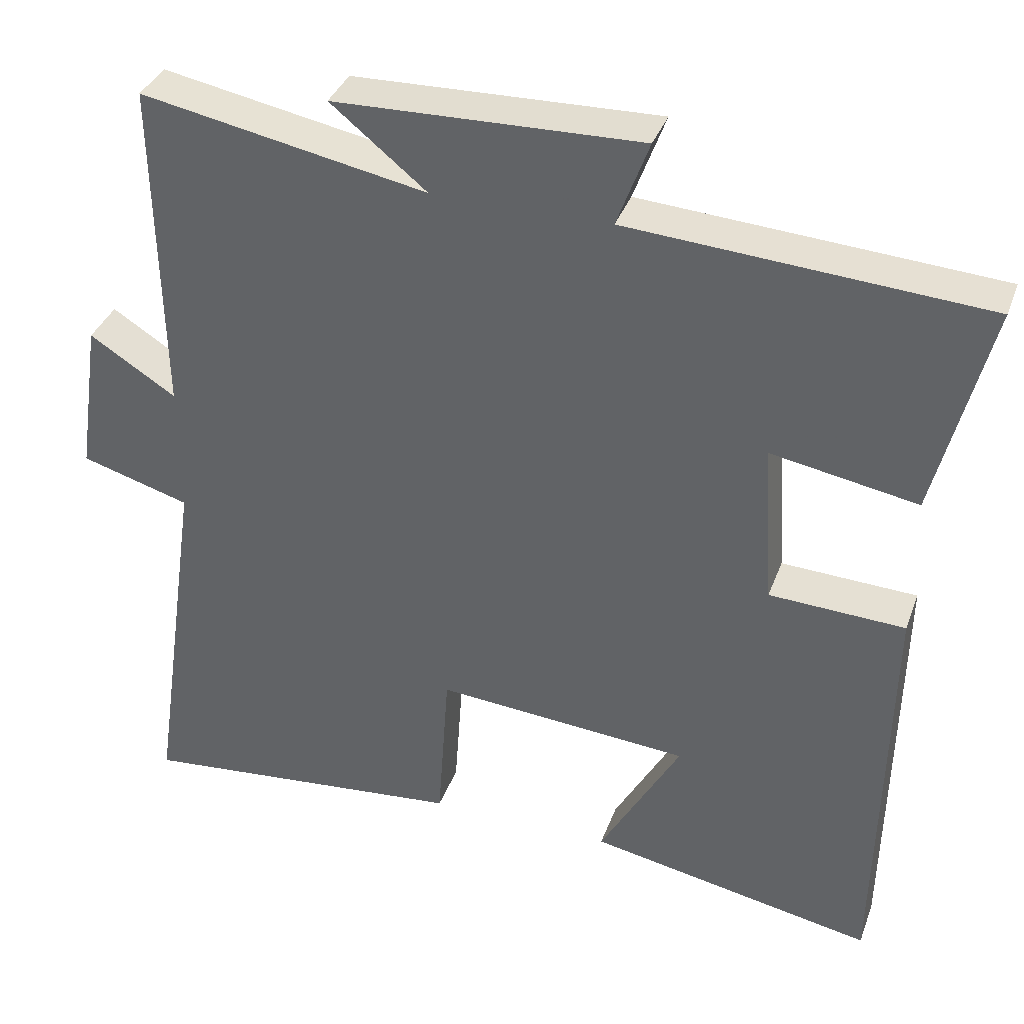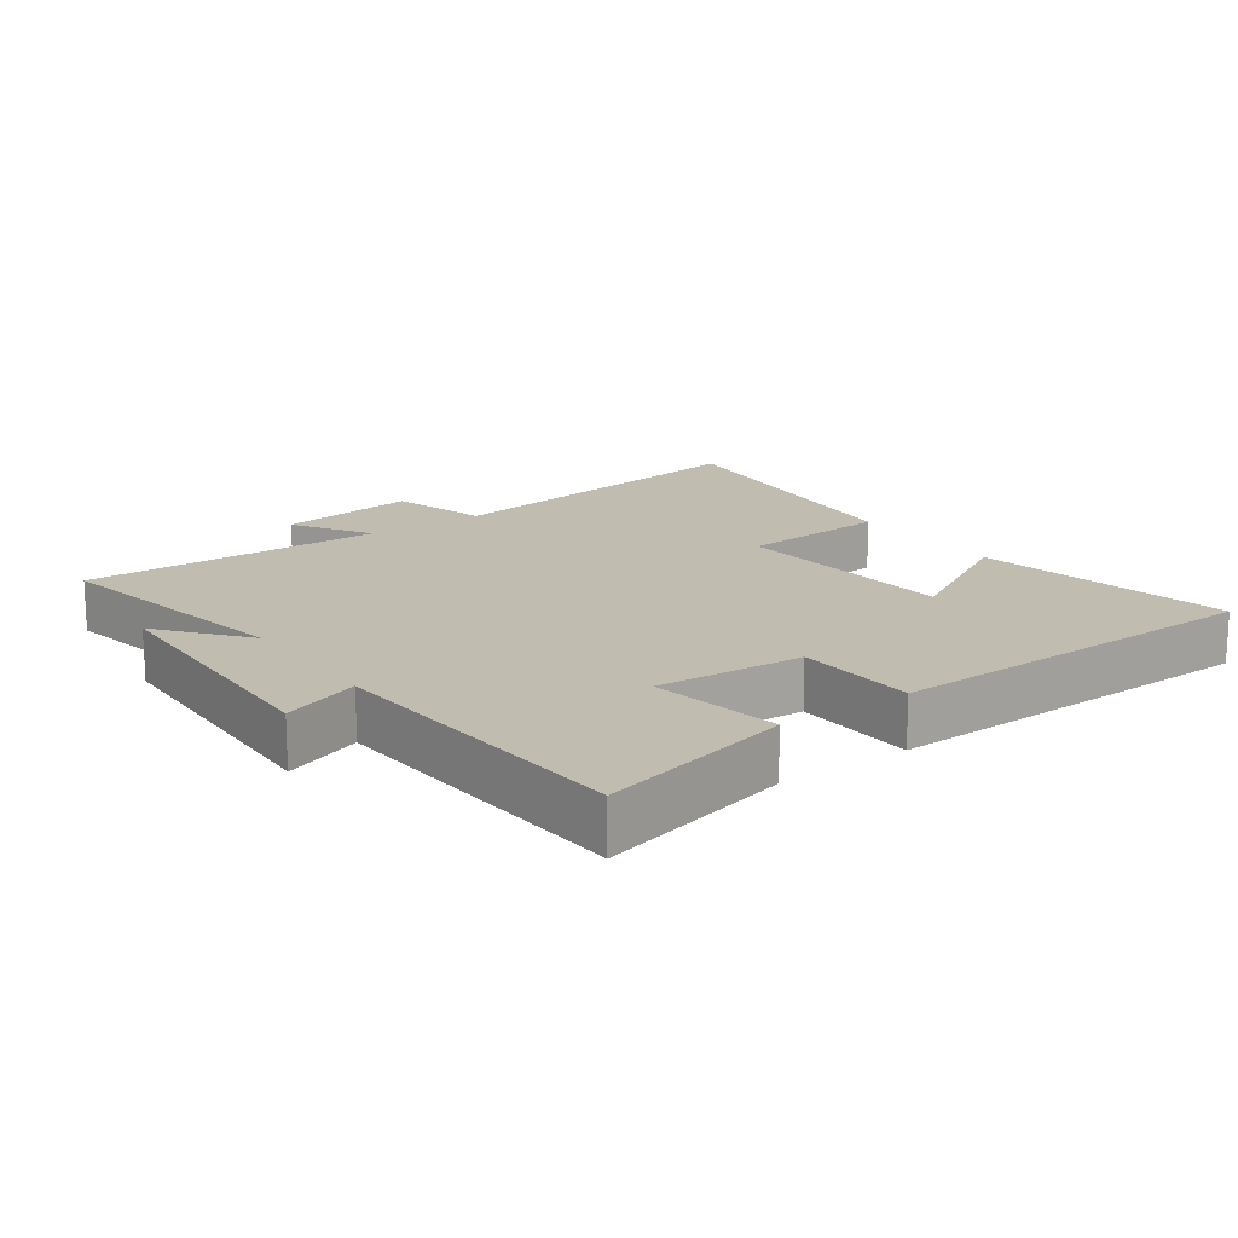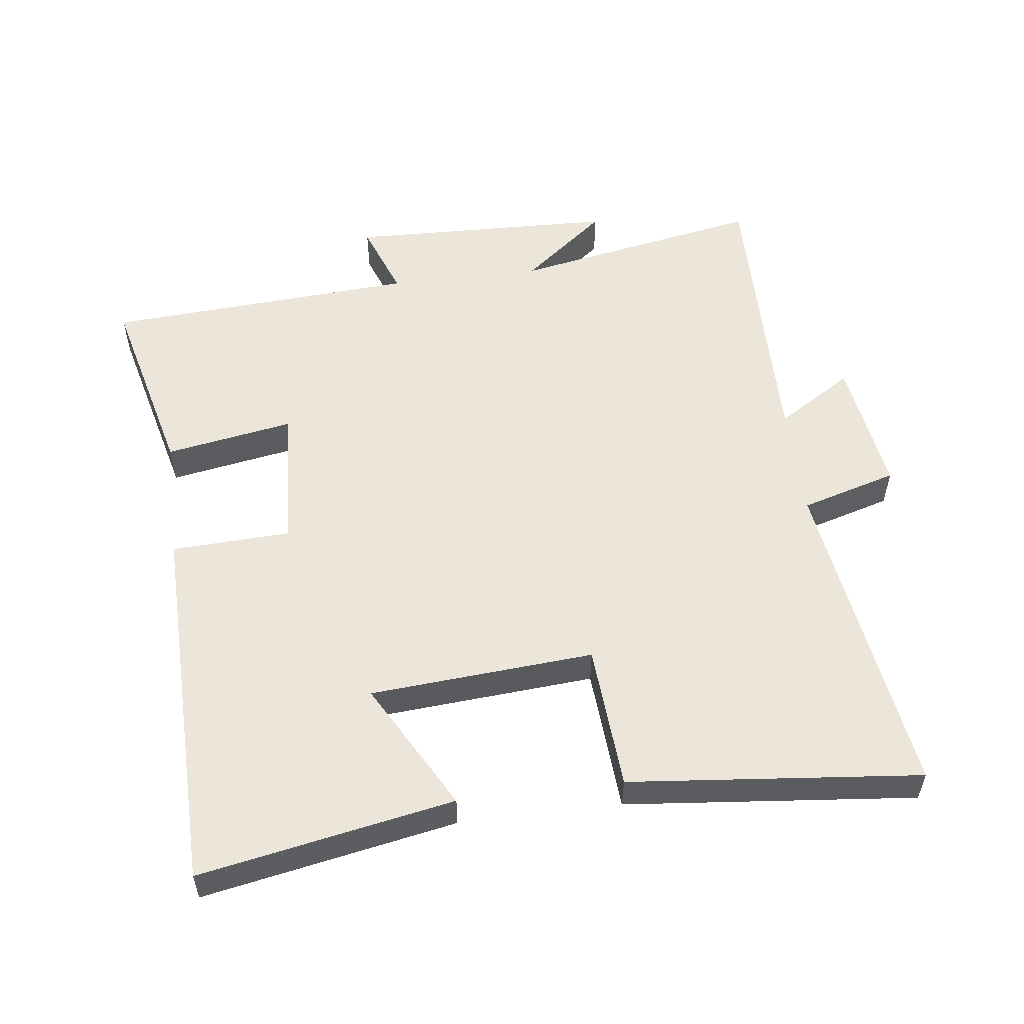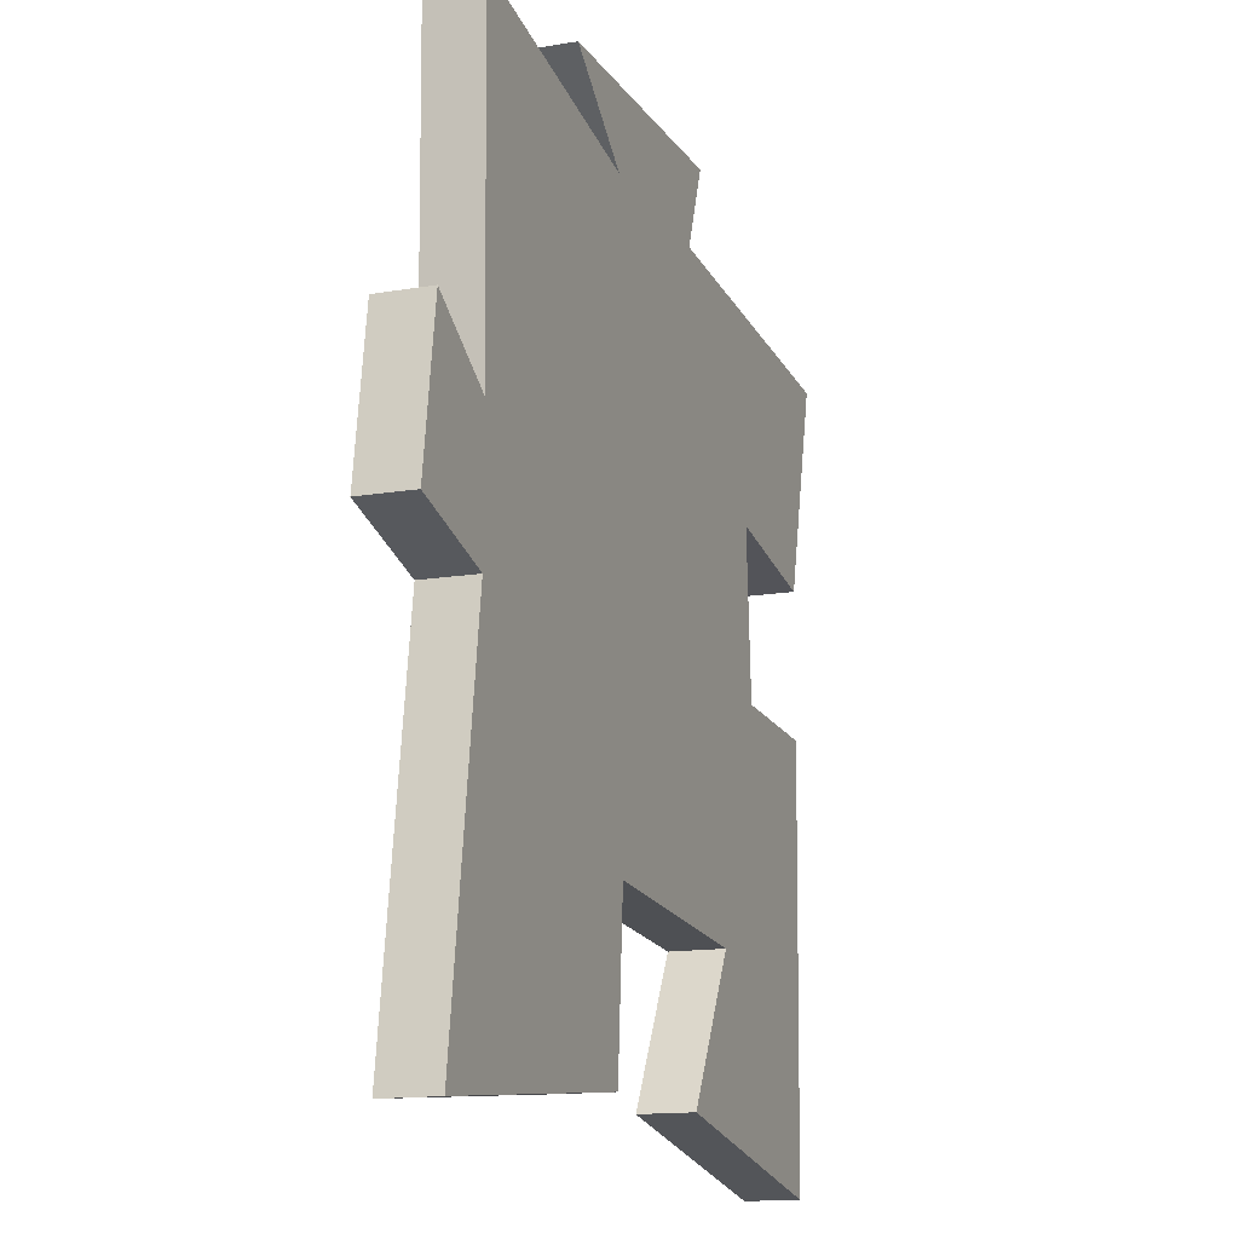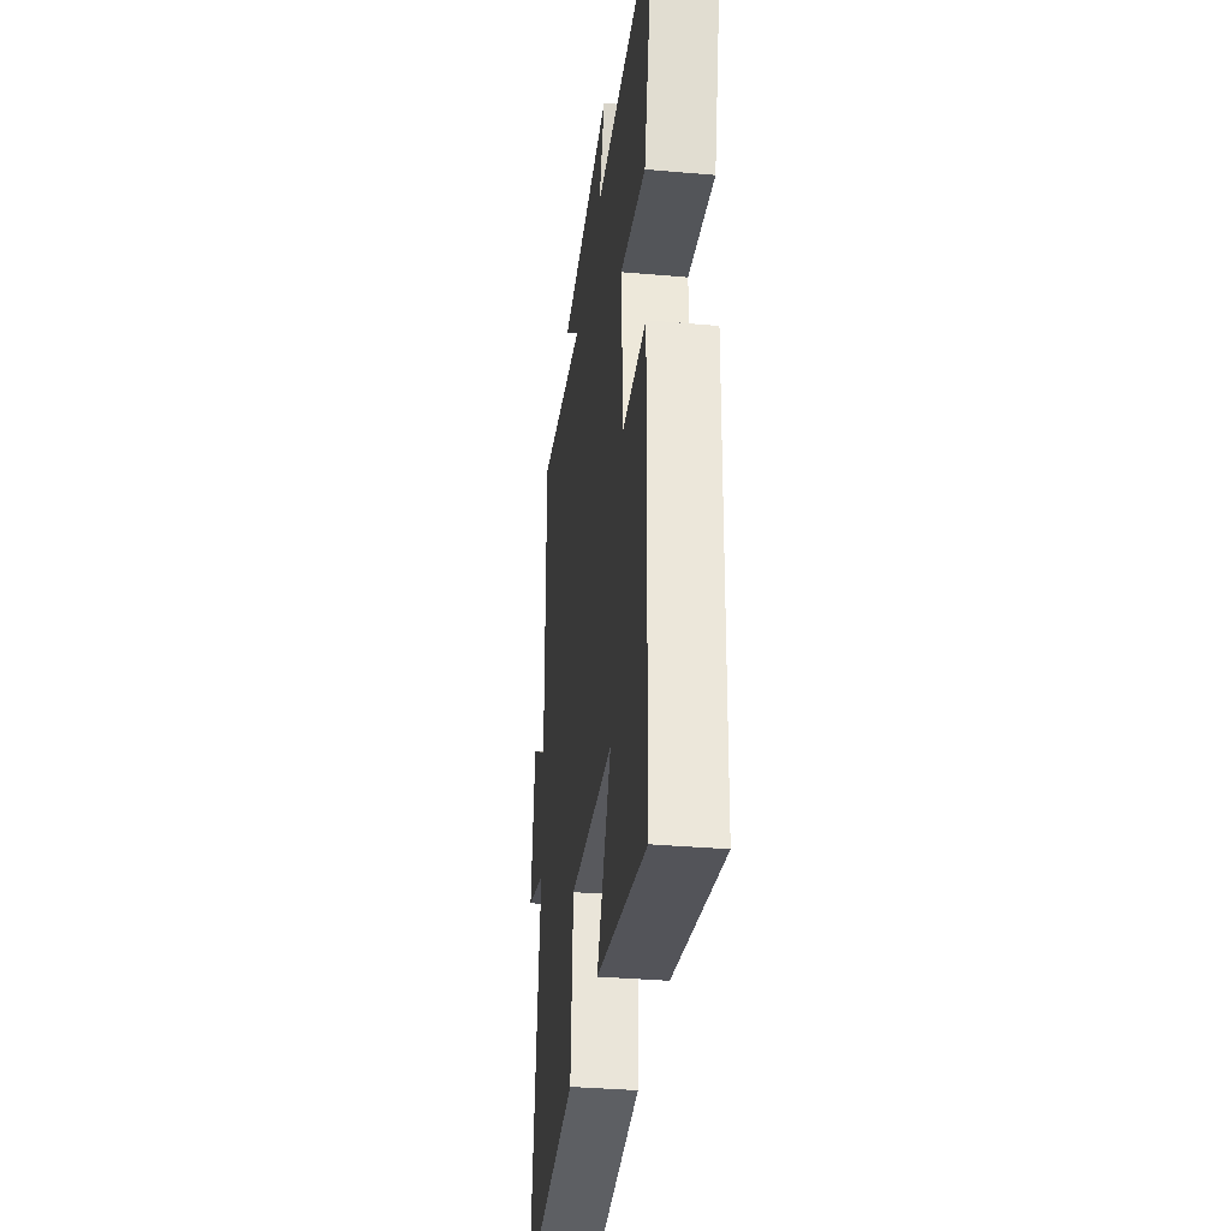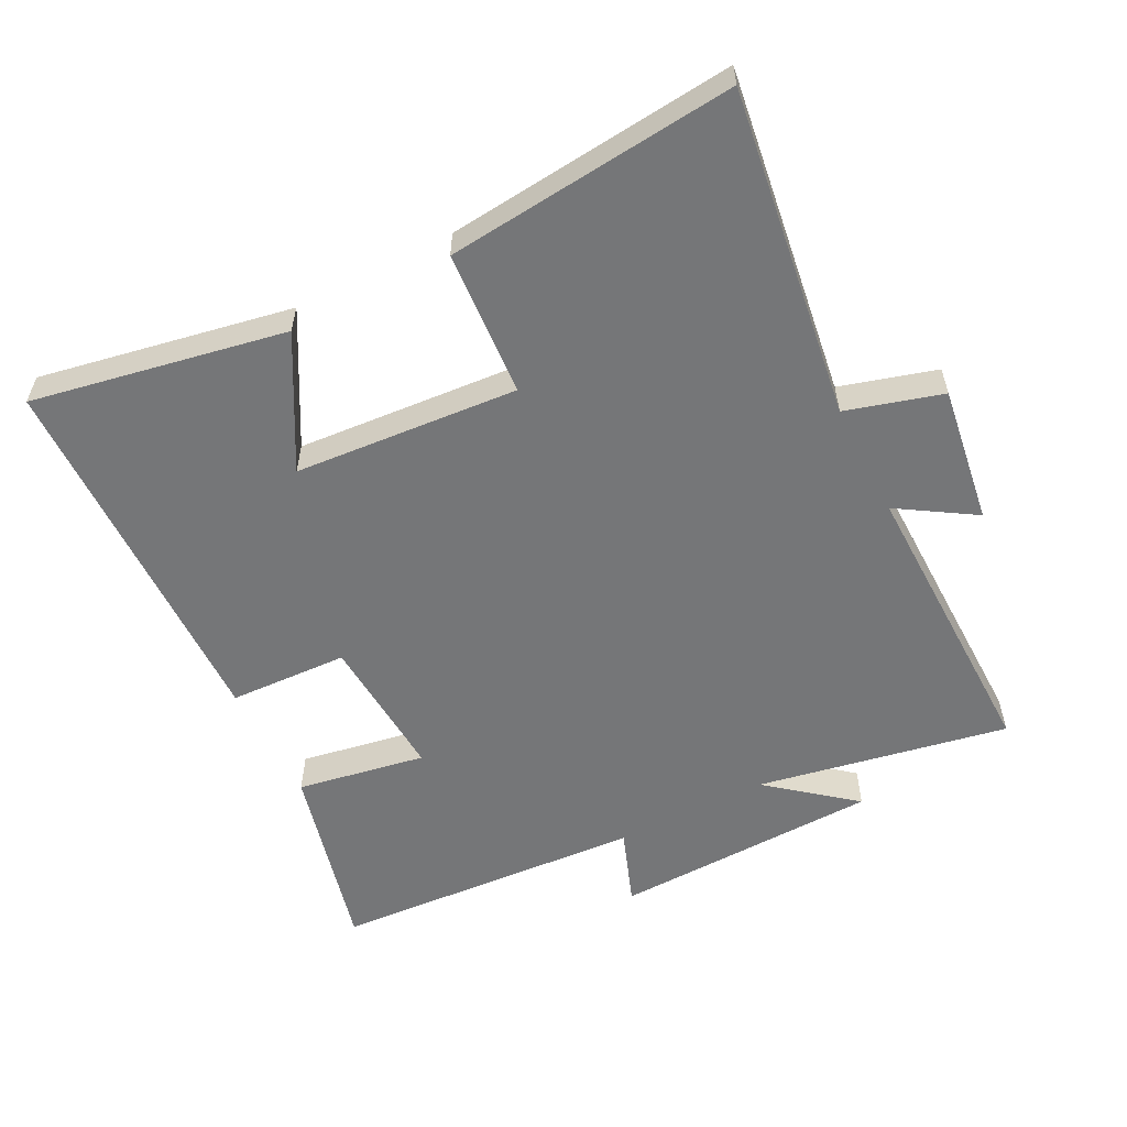
<metadata>
{"format":"obj","ext":"obj","renderer":"f3d","projection":"perspective","resolution":1024,"background":"white","views":[{"elev":36.4,"azim":18.8,"up":"+Z"},{"elev":16.6,"azim":54.5,"up":"+Y"},{"elev":54.5,"azim":172.9,"up":"+Y"},{"elev":-14.4,"azim":-69.6,"up":"+Z"},{"elev":-34.4,"azim":83.2,"up":"+Z"},{"elev":-56.8,"azim":-152.9,"up":"+Y"}]}
</metadata>
<code>
v -0.507 0.07 0.571
v -0.131 0.07 0.5
v -0.257 0.07 0.602
v 0.145 0.07 0.614
v 0.103 0.07 0.5
v 0.571 0.07 0.469
v 0.5 0.07 0.183
v 0.307 0.07 0.217
v 0.321 0.07 -0.001
v 0.5 0.07 -0.009
v 0.489 0.07 -0.572
v 0.109 0.07 -0.5
v 0.216 0.07 -0.307
v -0.12 0.07 -0.281
v -0.135 0.07 -0.5
v -0.571 0.07 -0.543
v -0.5 0.07 -0.049
v -0.644 0.07 -0.007
v -0.614 0.07 0.199
v -0.5 0.07 0.127
v -0.507 0 0.571
v -0.131 0 0.5
v -0.257 0 0.602
v 0.145 0 0.614
v 0.103 0 0.5
v 0.571 0 0.469
v 0.5 0 0.183
v 0.307 0 0.217
v 0.321 0 -0.001
v 0.5 0 -0.009
v 0.489 0 -0.572
v 0.109 0 -0.5
v 0.216 0 -0.307
v -0.12 0 -0.281
v -0.135 0 -0.5
v -0.571 0 -0.543
v -0.5 0 -0.049
v -0.644 0 -0.007
v -0.614 0 0.199
v -0.5 0 0.127
f 17 18 19 20
f 14 15 16 17
f 13 14 17 20
f 10 11 12 13
f 9 10 13
f 8 9 13 20
f 5 6 7 8
f 5 8 20
f 2 3 4 5
f 2 5 20
f 1 2 20
f 40 39 38 37
f 37 36 35 34
f 40 37 34 33
f 33 32 31 30
f 33 30 29
f 40 33 29 28
f 28 27 26 25
f 40 28 25
f 25 24 23 22
f 40 25 22
f 40 22 21
f 1 21 22 2
f 2 22 23 3
f 3 23 24 4
f 4 24 25 5
f 5 25 26 6
f 6 26 27 7
f 7 27 28 8
f 8 28 29 9
f 9 29 30 10
f 10 30 31 11
f 11 31 32 12
f 12 32 33 13
f 13 33 34 14
f 14 34 35 15
f 15 35 36 16
f 16 36 37 17
f 17 37 38 18
f 18 38 39 19
f 19 39 40 20
f 20 40 21 1

</code>
